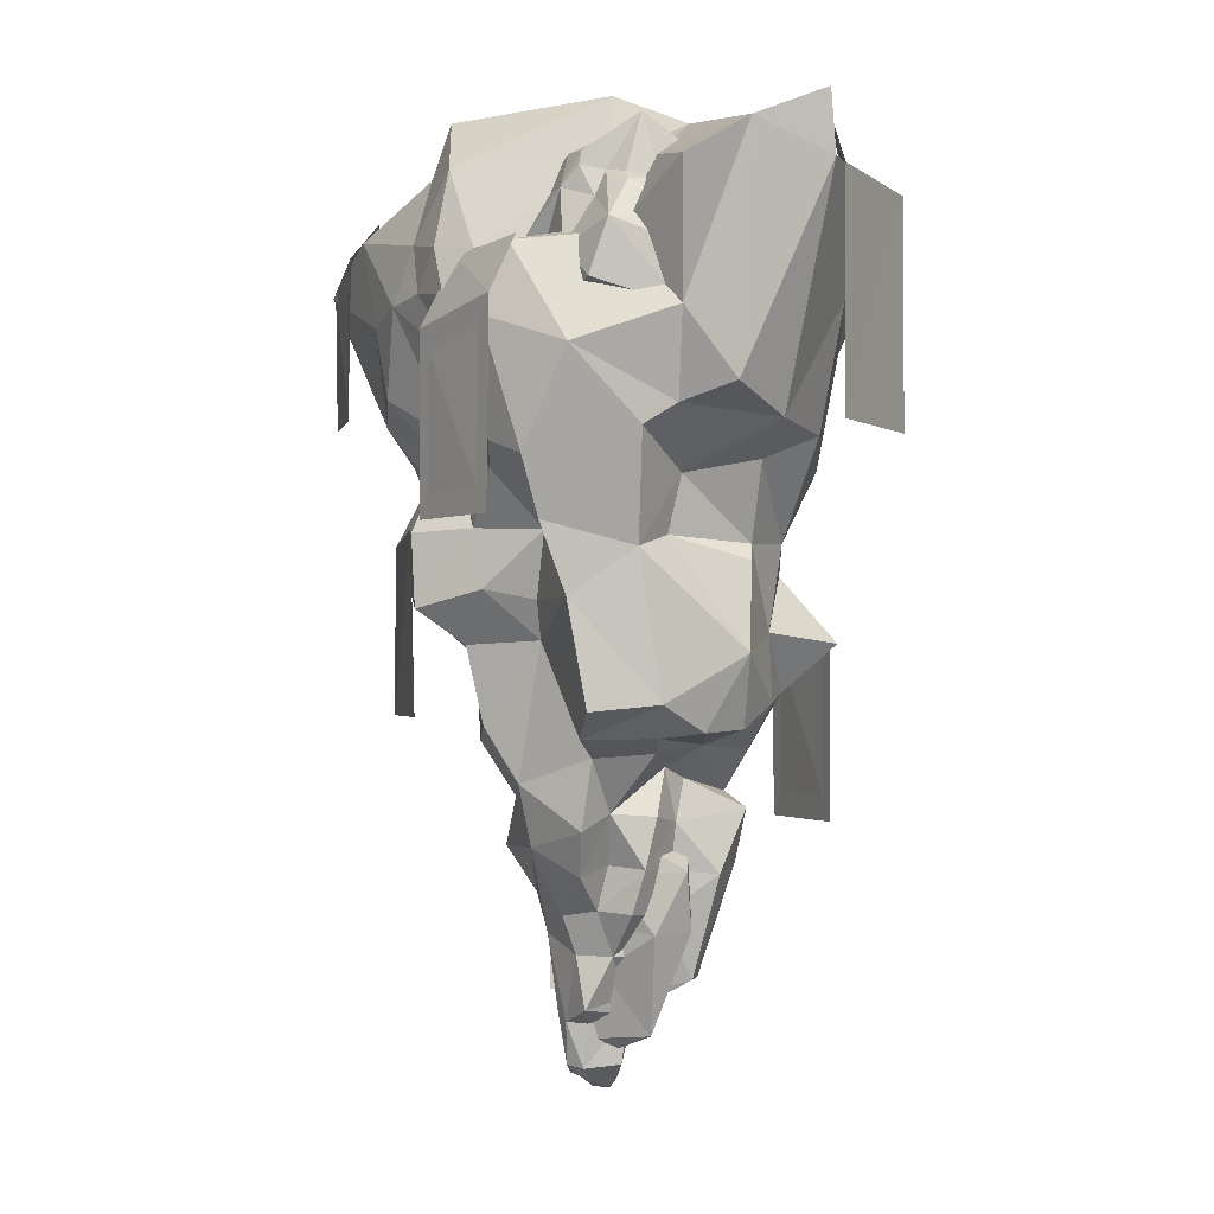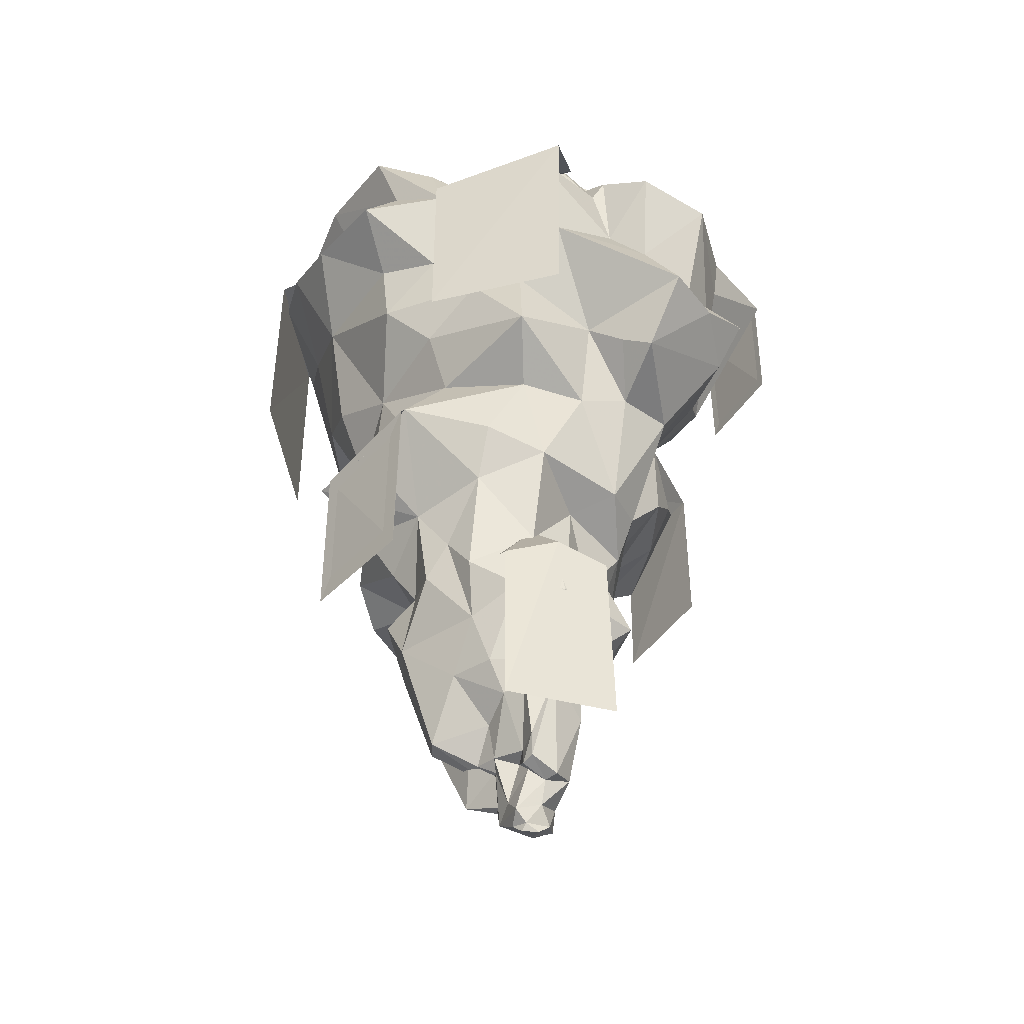
<metadata>
{"format":"obj","ext":"obj","renderer":"f3d","projection":"perspective","resolution":1024,"background":"white","views":[{"elev":-1.5,"azim":-92.0,"up":"+Z"},{"elev":-43.8,"azim":69.8,"up":"+Z"}]}
</metadata>
<code>
g zhucheng_yewai_370_shikuai01
v 222 -197.3 1183
v 294.8 -254.9 1096
v 346.1 -30.95 1183
v 221.2 -196.8 1183
v 345.4 -30.4 1183
v 294 -254.4 1096
v 428 -86.19 1127
v 294.8 -254.9 806.1
v 417.7 -86.19 806.1
v 427.2 -85.64 1127
v 416.9 -85.64 806.1
v 294 -254.4 806.1
v 201.3 318.6 1202
v 201.7 380.9 1150
v 79.3 309.6 1232
v 201.4 318.1 1202
v 79.4 309.1 1232
v 201.8 380.3 1150
v 62.35 349.5 1179
v 202.3 377.7 945
v 60.7 352.6 945
v 62.44 349 1179
v 60.8 352 945
v 202.4 377.2 945
v 57.96 227.2 871.1
v 49.51 284 764.3
v -109.1 207.1 888.5
v 58.11 226.5 871.1
v -109 206.3 888.5
v 49.66 283.3 764.3
v -122.7 256.1 781.4
v 49.51 284 528.7
v -116.5 250.4 528.7
v -122.5 255.3 781.4
v -116.4 249.7 528.7
v 49.66 283.3 528.7
v 12.3 -274.5 700.3
v 20.74 -330.5 632.1
v 156.3 -218.8 715.2
v 12.06 -273.9 700.3
v 156.1 -218.1 715.2
v 20.5 -329.9 632.1
v 184.9 -265 658.9
v 19.73 -329.6 378.5
v 187.5 -268.3 378.5
v 184.6 -264.3 658.9
v 187.3 -267.7 378.5
v 19.49 -328.9 378.5
v 160.9 -94.44 426
v 217.2 -102 383.8
v 174.2 -44.33 478.6
v 160.2 -94.39 426
v 173.4 -44.28 478.6
v 216.4 -102 383.8
v 217.2 -102 118.9
v 231.9 -22.57 415.3
v 233.8 53.45 388.5
v 226.9 63.17 118.9
v 231.2 -22.52 415.3
v 166 52.97 443.7
v 165.3 53.02 443.7
v 227.7 63.13 118.9
v 216.4 -102 118.9
v 234.6 53.4 388.5
v -173.7 193.8 1143
v -340.5 147.7 1071
v -305.8 113.9 1152
v -173.3 193.2 1143
v -340.2 147.1 1071
v -189.9 240.1 1044
v -190.3 240.8 1044
v -189.1 240 790.4
v -343.8 150.5 790.4
v -343.4 149.9 790.4
v -188.8 239.4 790.4
v -305.5 113.2 1152
v -281.7 -291.5 1322
v -325.6 -308.8 1242
v -81.23 -334.6 1284
v -281.3 -290.7 1322
v -80.81 -333.9 1284
v -325.2 -308.1 1242
v -125.1 -413.6 1237
v -325.6 -307.1 913.4
v -125.1 -413.6 913.4
v -124.6 -412.8 1237
v -124.6 -412.8 913.4
v -325.2 -306.3 913.4
f 1 2 3
f 4 5 6
f 7 2 8
f 8 9 7
f 6 10 11
f 11 12 6
f 2 7 3
f 5 10 6
f 13 14 15
f 16 17 18
f 19 14 20
f 20 21 19
f 18 22 23
f 23 24 18
f 14 19 15
f 17 22 18
f 25 26 27
f 28 29 30
f 31 26 32
f 32 33 31
f 30 34 35
f 35 36 30
f 26 31 27
f 29 34 30
f 37 38 39
f 40 41 42
f 43 38 44
f 44 45 43
f 42 46 47
f 47 48 42
f 38 43 39
f 41 46 42
f 49 50 51
f 52 53 54
f 50 55 56
f 57 58 59
f 56 60 51
f 53 61 59
f 55 62 56
f 58 63 59
f 62 64 56
f 63 54 59
f 50 56 51
f 53 59 54
f 56 64 60
f 61 57 59
f 65 66 67
f 68 69 70
f 66 71 72
f 72 73 66
f 70 69 74
f 74 75 70
f 65 71 66
f 68 76 69
f 77 78 79
f 80 81 82
f 83 78 84
f 84 85 83
f 82 86 87
f 87 88 82
f 78 83 79
f 81 86 82
g zhucheng_yewai_370_shikuai01
v 257.8 -164.1 1152
v 367.2 -162.6 1103
v 402.1 -115.4 1114
v 375.8 -69.21 978.3
v 317.5 -225.8 1086
v 202.4 -136.4 1227
v 268 -55.42 1210
v 265.8 -59.23 1229
v 217 -102.1 1244
v 154.8 -140.9 1270
v 356.3 -138.6 1007
v 310.6 -111.6 901.2
v 348.1 35.04 1026
v 350 6.486 1122
v 295.4 13.23 841.3
v 360.5 22.06 1152
v 416 76.26 1118
v 53.7 -388.7 1144
v 199 -350.2 1113
v 200.1 -297.1 1161
v 119 -136.6 1309
v -33.02 -221.2 1278
v 110.5 -198 1269
v -42.79 -216.9 1323
v -119.1 -258.5 1286
v -353.8 -286.2 1333
v -92.29 -318.1 1291
v -113.6 -239.7 1317
v -319 -94.5 933.9
v -362 48.25 1006
v -328.1 -47.84 904.2
v -228.4 -104.3 850.8
v -160.6 -202.4 761.4
v -201.7 -212.9 871.8
v -200.4 -6.994 1266
v -145.1 203.4 1266
v -200.7 169.3 1150
v -165.2 -15.64 1362
v -193.7 210.5 1089
v -168.4 222.9 1156
v -121.2 246.2 1101
v -91.22 253.2 1171
v -45.02 203.1 1349
v -48.93 229.8 1269
v -320.1 106.9 868.7
v -242.9 205 1042
v -270.4 148.1 888.3
v -307 159 1047
v -145 186.5 997.8
v -185.2 75.39 779.1
v -293.3 83.82 785.4
v -228.4 -104.3 850.8
v -223.2 -86.04 769.7
v -278.1 -45.22 752.4
v -281.5 48.32 687.2
v -279.5 21.37 537.7
v -266.1 -77.49 546.9
v -219.1 -195.3 614.5
v -90.91 -232.5 643.3
v -179.7 -200.2 738.7
v -110.1 -235.2 547.2
v -170 -191.2 513
v -200.1 148.1 858.9
v -113.3 187.7 956.9
v -151.7 85.01 686.5
v -150.5 158.4 700.2
v -121.3 79.44 632.2
v -138.9 170.7 782.9
v -90.74 181.3 626.5
v -73.19 157.5 515.7
v 55.15 215.9 1302
v 56.16 331.3 1199
v -40.97 17.47 1342
v 52.62 53.35 1351
v 78.04 139.1 1330
v 119 -136.6 1309
v 115.4 -31.89 1320
v -59.13 -85.84 1334
v 222.7 -23.78 1256
v 219.7 1.88 1332
v 155.6 -22.26 1344
v 171.3 -52.62 1263
v 255.9 204.2 1249
v 255.9 204.2 1249
v 215.7 280.3 1235
v 161.2 262.5 1270
v 255.6 247.1 1186
v 205.7 384.7 1142
v 321.1 103.5 1199
v -69.7 282.4 1090
v 259.4 88.16 736.3
v 327.2 58.73 803
v 288 249.2 850.5
v 184.2 243.6 930.1
v 275 239.8 936.2
v 270.5 264.2 1063
v 95.77 297.9 938.5
v 157.5 261.1 885
v -1.553 293.2 969.3
v 3.465 310.1 1070
v 0.7346 211.6 880.6
v -63.03 199.9 908.3
v -76.54 -251.8 765.1
v -90.91 -232.5 643.3
v 10.24 -257 723.4
v -11.62 -257.5 561
v -0.8001 -338.2 629.2
v 3.027 -212 480.3
v 94.03 -202.8 530.8
v 97.84 -229.3 715.4
v 99.94 -299.1 625.7
v 186.5 -258.8 663.1
v 345.1 173.4 936.4
v 378.7 82.71 969.2
v 429.5 116.6 869.6
v 372.1 196.3 874.4
v 359.6 93.32 774
v 226.8 171 742.5
v 199.9 88.65 580.4
v 104.8 131 533.5
v 146.8 140.8 587.8
v 156.8 182.5 765.1
v 10.52 277.4 768.2
v 54.62 108.7 406.7
v 127.7 65.14 438.1
v 208.2 60.14 375
v -79.94 109.7 437
v 41.76 126.8 345.8
v -71.02 92.31 349.1
v -165.1 -73.97 480.6
v -212.5 -74.85 501.8
v -154.6 11.3 473.9
v -108.7 -14.65 397.7
v 24.16 -180.3 422.9
v -43.49 -118.7 443.6
v -33.48 -206.3 402.1
v 11.22 -194.3 323.6
v 127.8 -163.4 455.2
v 92.46 -185 407.8
v 160.6 -138.9 399.2
v 191.7 -137.1 548.5
v 126.7 -121.7 322.6
v 69.75 -25.58 112.7
v 97.26 -31.01 117.4
v 57.16 -60.07 124.1
v 9.189 -140.9 162.5
v 24.03 -73.89 129
v 65.08 -71.63 175.4
v 44.42 -52.74 108.6
v 49.66 -35.72 55.55
v -16.32 -132.3 161.4
v 7.674 -43 112.1
v 11.91 -35.05 40.56
v 96.43 4.23 74.51
v 94.38 -21.39 88.65
v 77.34 -34.04 28.46
v 84.39 3.047 38.98
v -45.19 -101.1 316.6
v -49.08 -168.6 311
v -55.36 -107.1 383.7
v -41.53 -86.94 252.2
v -2.678 -38.35 136
v 11.91 -35.05 40.56
v 7.674 -43 112.1
v 7.282 18.24 35.4
v 11.58 68.54 225.2
v -41.21 30.03 199.8
v -59.29 49.14 255.3
v -47.22 18 123.3
v -51.89 -20.59 197.6
v 19.48 53.88 114.1
v 60.93 52.62 204.4
v 175.3 115.2 326.7
v 116.4 54.17 180.2
v 83.49 69.92 259.9
v 50.89 -29.3 14.8
v 40.33 7.469 13.82
v 23.09 41.29 39.17
v 41.12 36.06 25.56
v 257.7 -233.8 1125
v 265.8 -59.23 1229
v 268 -55.42 1210
v 302.5 -4.191 1185
v 321.1 103.5 1199
v 53.99 -370.9 1262
v 50.4 -328.8 1182
v 205 -334.5 1237
v -346.5 -293.8 1246
v -162 -394 1224
v -61.84 -404.3 1190
v -28.27 -336.8 1033
v -188.7 -198.5 1298
v -392 -182.1 1288
v -261.4 -69.34 1264
v -141.7 -120.6 1331
v -200.4 -6.994 1266
v -231.8 -16.15 1177
v -296.1 123.3 1145
v -304.2 -15.44 1155
v -141.7 -120.6 1331
v 100.2 -2.397 1355
v 76.81 1.327 1336
v 387.1 193.4 1116
v 286.3 266 1122
v 45.75 -257.3 817.8
v 186.1 -223.9 844.3
v 174.5 -189.9 750.9
v 84.91 153.8 594.1
v 126.5 198.9 657.3
v -2.136 168.2 611.6
v -104.7 255.1 778.1
v -109.8 249.8 675.1
v 18.68 230.4 663.8
v 179.1 15.5 445.7
v 228 -29.56 408.6
v -218 29.24 500.5
v -82.96 -143.7 490.4
v -218.2 -135.8 508.9
v -82.96 -143.7 490.4
v 118.5 -67.49 197.6
v 148 -57.96 241.9
v 129.4 -94.09 245.5
v 230.6 -12.35 324.3
v 222.6 -54.75 332.4
v 105.5 -33.15 88.44
v 125.1 -26.61 92.34
v -73.93 2.061 263
v -108.8 -62.68 321.6
v -75.31 -12.96 325.2
v -160.9 25.6 375.5
v 22.84 83.82 282.3
v 1.354 43.17 102.2
v 89.86 43.87 85.69
v 51.42 36.21 57.87
v 115.3 15.14 76.3
v 157.4 -2.007 221.1
v 137.4 -31.97 121.2
v 327.7 274.6 916.5
v 209.9 -238.1 1241
v 57.59 -279.4 1273
v 302.5 -4.191 1185
v -140 -296.5 908.1
v -361.9 -168.4 958
v -274.7 -234.9 919.5
v -319 -94.5 933.9
v 88.7 208.5 822
v 194.2 -58.35 274.9
v 149.3 -46.14 203.8
v -46.33 -66.71 198.1
v -41.53 -86.94 252.2
v -2.686 12.49 99.5
v 73.95 -17.05 9.917
v 70.99 3.315 0.9095
v 68.82 21.11 15.11
v 333 -117.1 784.1
v 256.7 13.05 712.7
v -20.82 162.3 494.8
v 53.01 117.8 465.5
v 195.2 -48.53 447.2
v 158.6 28.17 553.3
v 66.45 -20.67 -0.3635
v -128.8 26.55 312.4
v 208.8 -229 1009
v 312.1 -223.1 998
v 266.5 -176.4 904.7
v 150.4 -288.6 920.6
v -80.17 -373.1 1256
v -155.2 -329.8 1092
v -412.6 -93.41 1235
v -354.1 -97.63 1056
v -304.2 -15.44 1155
v -231.8 -16.15 1177
v -354.1 -97.63 1056
v -160.6 -202.4 761.4
v -42.79 -216.9 1323
v 154.8 -140.9 1270
v 217 -102.1 1244
v 248.2 -82.88 724.1
v 235.8 -137.3 620
v 240.8 -46.83 590
v 81.1 239.2 705.1
v -76.5 -90.79 459.7
v -43.49 -118.7 443.6
v -55.36 -107.1 383.7
v 186.9 -72.83 354.3
v 73.21 -130.4 247.4
v -106.9 -78.77 393.4
v -2.678 -38.35 136
v 133.8 47.36 255.8
v -110.1 -235.2 547.2
v 133.6 -294.7 1040
v -281.2 -112.2 1046
v -302.5 -40.46 1057
v -302.1 -26.19 985
v -298.1 49.7 973.1
v -286.9 25.29 1058
v -293 43.11 1073
v -342.6 21.83 1091
v -184.5 93.24 1086
v -249.2 55.75 1222
v -178.3 136.8 1118
v -114.1 88.67 1224
v -239.5 27.9 1272
v -197.3 43.73 1276
v -151.8 -30.08 1320
v -260.8 31.46 1250
v -262.6 -3.891 1243
v -263.7 -50.27 1320
v -277.6 52.63 1139
v -305.9 -66.07 1208
v -223.2 -166.2 1193
v -277.7 -72.4 1230
v -200.7 -181.5 1237
v -208.4 89.64 1052
v -212.8 77.34 1050
v -247.3 58.71 1072
v -272.2 11.21 1206
v -346.4 -4.124 1168
v -306.8 -30.21 1222
v -283.6 -29.17 1237
v -129.6 -117 1288
v -339.5 -101.1 1053
v -337.2 -121 1125
v -305 -144 1177
v -51.83 -302.7 866.8
v -76.54 -251.8 765.1
v -223.2 -86.04 769.7
v -98.27 -45.21 259.7
v -45.19 -101.1 316.6
v 154.3 -190.5 1241
v 144.7 -174 1296
v 60.49 -218.8 1259
v 274.6 -65.11 1256
v 260.5 -46.49 1332
v 183.2 -87.14 1344
v 198.8 -117.5 1263
v 268.9 53.78 1220
v 127.7 -31.69 1301
v 104.3 -63.56 1304
v 115.7 -106.7 1346
v 47.35 -157.8 1347
v 33.85 -119.8 1315
v 216.7 -148.3 1204
v 264.6 -87.22 1184
v 287.2 -9.772 1199
v 57.99 -184.5 1330
v 204 1.488 1319
v 127.7 -31.69 1301
v 183.2 -87.14 1344
v 260.5 -46.49 1332
v 237 96.3 1249
v 268.9 53.78 1220
v -30.71 -221.4 1266
v -44.58 -210 1312
v -33.05 -173.1 1301
v -27.83 -125.7 343.2
v -59.74 -40.15 364.6
v -89.29 -120.6 318.1
v -54.25 -128.6 232.7
v -23.81 -74.35 84.59
v 43.31 -22.3 57
v 55.7 -45.64 122.6
v 44.72 13.19 41.3
v -43.8 -19.59 239.1
v -78.68 -76.97 229
v -60.41 -22.33 305
v -29.3 -6.767 175.9
v 10.4 14.7 77.01
v 31.4 -88.65 167.4
v -54.25 -128.6 232.7
v -12.87 -128.6 246
v -27.83 -125.7 343.2
v 31.4 -88.65 167.4
f 89 90 91
f 90 92 91
f 90 89 93
f 94 89 95
f 96 97 94
f 94 95 96
f 94 97 98
f 99 100 92
f 91 101 102
f 100 103 92
f 104 102 101
f 101 105 104
f 106 107 108
f 109 110 111
f 109 112 110
f 109 111 98
f 113 114 115
f 112 116 110
f 117 118 119
f 120 121 122
f 123 124 125
f 124 123 126
f 127 125 128
f 129 128 130
f 131 132 124
f 119 118 133
f 134 135 133
f 133 136 134
f 134 127 137
f 128 129 127
f 133 135 138
f 138 139 133
f 140 117 119
f 141 140 142
f 119 139 142
f 143 144 145
f 141 142 146
f 146 147 148
f 149 146 150
f 151 135 137
f 151 137 152
f 153 154 155
f 156 154 138
f 157 158 155
f 159 160 132
f 161 162 163
f 164 165 166
f 167 168 169
f 169 170 167
f 167 171 168
f 171 163 168
f 172 173 174
f 174 173 160
f 175 176 173
f 105 177 104
f 160 178 130
f 103 179 180
f 181 182 183
f 184 182 185
f 182 186 185
f 185 187 188
f 187 185 189
f 190 152 178
f 152 156 151
f 191 192 193
f 192 194 195
f 196 197 194
f 198 199 200
f 201 202 203
f 203 204 201
f 205 179 206
f 179 207 206
f 207 208 209
f 181 210 186
f 190 189 211
f 212 213 214
f 215 216 217
f 218 219 220
f 218 220 221
f 222 223 224
f 225 222 224
f 226 197 227
f 226 228 229
f 230 228 226
f 231 232 233
f 234 235 236
f 233 237 238
f 238 231 233
f 234 239 240
f 240 235 234
f 240 237 235
f 241 238 237
f 237 240 241
f 242 243 244
f 244 245 242
f 246 247 248
f 247 246 249
f 239 249 250
f 251 252 253
f 254 255 256
f 257 258 255
f 259 254 260
f 214 261 216
f 262 260 263
f 264 251 253
f 253 265 264
f 266 267 265
f 265 253 266
f 268 93 89
f 269 270 271
f 271 272 269
f 273 274 108
f 108 275 273
f 276 277 115
f 106 278 279
f 191 122 121
f 114 280 281
f 282 283 284
f 285 125 286
f 286 287 285
f 136 125 134
f 139 138 143
f 137 129 178
f 288 166 161
f 161 126 288
f 280 116 283
f 289 290 165
f 165 169 289
f 164 170 165
f 177 175 172
f 291 184 292
f 176 292 184
f 185 188 176
f 293 193 198
f 294 293 295
f 209 296 297
f 296 298 297
f 156 190 299
f 157 300 301
f 302 303 214
f 145 304 219
f 219 218 305
f 305 306 219
f 222 196 307
f 308 309 310
f 311 303 312
f 244 238 241
f 241 264 244
f 313 243 242
f 242 314 313
f 315 316 317
f 318 215 217
f 217 319 254
f 254 256 217
f 255 320 257
f 260 262 321
f 259 260 322
f 322 266 259
f 314 323 324
f 324 325 314
f 133 139 119
f 326 183 201
f 327 111 328
f 327 89 94
f 105 101 202
f 329 102 104
f 330 122 191
f 331 332 276
f 332 331 333
f 120 122 332
f 290 162 161
f 289 162 290
f 104 177 329
f 202 201 291
f 150 305 149
f 199 197 200
f 179 205 180
f 181 326 204
f 210 209 297
f 186 210 334
f 311 335 324
f 325 336 232
f 231 243 313
f 234 225 239
f 337 338 258
f 253 339 320
f 216 263 319
f 319 263 254
f 340 341 342
f 174 163 172
f 174 160 159
f 103 343 344
f 345 296 208
f 213 346 208
f 347 302 348
f 313 325 232
f 322 321 245
f 321 242 245
f 322 342 267
f 341 349 265
f 315 350 256
f 95 91 329
f 93 99 90
f 89 327 268
f 93 351 352
f 268 351 93
f 352 99 93
f 353 352 351
f 352 100 99
f 100 352 353
f 353 343 100
f 202 92 203
f 180 203 103
f 329 91 102
f 327 275 268
f 98 111 94
f 351 354 353
f 106 108 274
f 273 328 115
f 115 355 273
f 278 106 274
f 328 111 110
f 110 115 328
f 277 355 115
f 113 115 110
f 279 278 356
f 354 293 294
f 122 330 332
f 332 356 276
f 276 115 114
f 114 281 276
f 278 277 356
f 116 280 113
f 280 283 281
f 357 281 282
f 358 331 281
f 331 358 333
f 282 359 357
f 358 357 359
f 359 282 360
f 284 360 282
f 285 123 125
f 287 118 361
f 118 287 286
f 123 288 126
f 124 126 131
f 134 125 127
f 286 136 118
f 145 142 143
f 362 141 148
f 306 150 146
f 178 152 137
f 151 138 135
f 155 143 153
f 215 155 158
f 155 215 220
f 144 143 155
f 132 131 159
f 159 131 161
f 163 159 161
f 130 178 129
f 288 363 166
f 166 290 161
f 164 166 363
f 290 166 165
f 165 170 169
f 170 364 365
f 170 365 167
f 167 365 269
f 272 167 269
f 289 169 162
f 173 172 175
f 163 174 159
f 292 176 175
f 177 291 175
f 175 291 292
f 176 188 160
f 183 291 201
f 291 183 184
f 181 183 326
f 184 185 176
f 187 178 188
f 190 178 187
f 189 190 187
f 156 138 151
f 293 191 193
f 198 193 199
f 366 343 295
f 229 200 197
f 367 229 368
f 367 200 229
f 229 347 368
f 344 343 366
f 208 207 348
f 348 213 208
f 181 204 205
f 206 181 205
f 210 181 206
f 190 211 299
f 157 154 300
f 298 157 301
f 298 158 157
f 211 369 301
f 297 301 369
f 301 297 298
f 369 210 297
f 369 334 210
f 345 298 296
f 208 346 345
f 346 213 212
f 213 302 214
f 212 214 216
f 212 345 346
f 345 212 215
f 215 158 345
f 305 218 370
f 218 221 370
f 304 145 144
f 144 155 304
f 145 219 306
f 304 155 220
f 371 305 370
f 370 372 371
f 307 223 222
f 196 222 197
f 227 197 222
f 230 226 227
f 227 225 230
f 373 228 230
f 347 228 373
f 310 230 374
f 230 310 373
f 309 373 310
f 373 309 335
f 347 303 302
f 214 303 311
f 311 261 214
f 335 311 312
f 374 308 310
f 308 374 236
f 236 233 308
f 232 308 233
f 233 236 235
f 234 236 374
f 231 238 243
f 374 230 225
f 374 225 234
f 233 235 237
f 244 243 238
f 244 340 245
f 264 340 244
f 314 325 313
f 370 375 372
f 240 239 250
f 339 252 257
f 376 338 337
f 221 316 375
f 215 318 220
f 221 318 350
f 221 350 317
f 318 217 350
f 217 256 350
f 339 257 320
f 320 254 259
f 259 266 320
f 253 320 266
f 217 216 319
f 321 322 260
f 324 377 261
f 324 323 262
f 321 262 323
f 325 324 336
f 242 321 323
f 323 314 242
f 309 336 335
f 308 336 309
f 245 340 342
f 340 264 349
f 349 341 340
f 342 322 245
f 342 341 265
f 267 342 265
f 266 322 267
f 339 253 252
f 277 276 356
f 158 298 345
f 168 162 169
f 326 201 204
f 263 260 254
f 349 264 265
f 335 336 324
f 313 232 231
f 312 373 335
f 336 308 232
f 225 247 239
f 315 256 255
f 376 257 252
f 196 194 378
f 302 213 348
f 229 228 347
f 291 105 202
f 131 126 161
f 206 207 209
f 276 281 331
f 357 358 281
f 332 333 120
f 100 343 103
f 89 91 95
f 116 113 110
f 113 280 114
f 282 281 283
f 225 224 247
f 247 224 248
f 225 227 222
f 261 377 263
f 311 324 261
f 105 291 177
f 167 272 171
f 204 203 205
f 348 207 368
f 108 107 268
f 106 279 379
f 117 361 118
f 118 136 133
f 139 143 142
f 152 190 156
f 334 369 211
f 184 183 182
f 91 92 101
f 90 99 92
f 163 162 168
f 164 364 170
f 327 94 111
f 173 176 160
f 203 180 205
f 239 247 249
f 304 220 219
f 223 248 224
f 196 378 307
f 305 150 306
f 306 146 145
f 138 153 143
f 154 153 138
f 189 334 211
f 208 296 209
f 195 194 197
f 197 199 195
f 192 378 194
f 149 147 146
f 380 381 382
f 383 381 384
f 385 384 381
f 381 386 385
f 387 388 389
f 388 390 389
f 388 391 392
f 392 391 393
f 394 395 396
f 396 391 394
f 386 397 385
f 398 399 400
f 400 399 401
f 402 403 404
f 404 397 402
f 397 405 388
f 406 398 407
f 396 408 400
f 401 409 396
f 386 381 410
f 404 384 385
f 385 397 404
f 410 411 406
f 392 390 388
f 403 383 404
f 404 383 384
f 397 387 402
f 391 388 394
f 388 405 394
f 394 405 395
f 408 396 395
f 397 406 405
f 405 406 395
f 395 406 407
f 395 407 408
f 407 400 408
f 398 400 407
f 396 409 393
f 412 406 411
f 406 412 398
f 400 401 396
f 406 386 410
f 381 380 410
f 386 406 397
f 387 397 388
f 398 412 399
f 383 382 381
f 391 396 393
f 330 279 356
f 279 413 293
f 279 293 354
f 279 354 379
f 379 354 351
f 106 379 107
f 107 351 268
f 107 379 351
f 116 112 283
f 197 226 229
f 199 193 195
f 195 193 192
f 413 330 191
f 413 279 330
f 147 414 362
f 140 119 142
f 120 415 121
f 413 191 293
f 330 356 332
f 147 362 148
f 343 353 294
f 103 344 179
f 92 103 203
f 202 101 92
f 198 200 295
f 295 200 366
f 366 200 367
f 366 367 368
f 366 368 344
f 207 344 368
f 207 179 344
f 303 347 373
f 303 373 312
f 261 263 216
f 324 262 377
f 377 262 263
f 293 198 295
f 185 334 189
f 186 334 185
f 181 186 182
f 300 211 301
f 210 206 209
f 211 300 299
f 156 299 300
f 300 154 156
f 154 157 155
f 315 317 350
f 416 338 316
f 416 315 258
f 316 372 375
f 370 221 375
f 257 376 258
f 376 337 258
f 220 318 221
f 315 416 316
f 221 317 316
f 315 255 258
f 338 416 258
f 338 417 316
f 316 417 372
f 255 254 320
f 328 273 275
f 275 327 328
f 355 274 273
f 275 108 268
f 277 278 355
f 355 278 274
f 343 294 295
f 136 286 125
f 125 124 128
f 135 134 137
f 129 137 127
f 160 188 178
f 132 130 124
f 160 130 132
f 128 124 130
f 347 348 368
f 215 212 216
f 146 148 141
f 418 419 420
f 421 422 423
f 423 424 421
f 421 425 422
f 426 427 428
f 428 423 426
f 418 424 419
f 429 428 427
f 427 430 429
f 424 418 431
f 424 431 421
f 421 431 432
f 433 421 432
f 421 433 425
f 424 423 419
f 434 419 428
f 428 429 434
f 435 436 437
f 437 438 435
f 439 435 438
f 438 440 439
f 423 428 419
f 441 420 434
f 434 442 441
f 430 443 429
f 429 442 434
f 419 434 420
f 429 443 442
f 354 294 353
f 444 445 446
f 447 444 446
f 448 449 450
f 448 451 449
f 452 453 454
f 453 452 455
f 448 455 456
f 448 450 457
f 457 447 448
f 451 448 456
f 447 453 448
f 447 446 453
f 453 446 454
f 448 453 455
f 445 454 446
f 458 459 460
f 458 461 459
f 142 145 146

</code>
